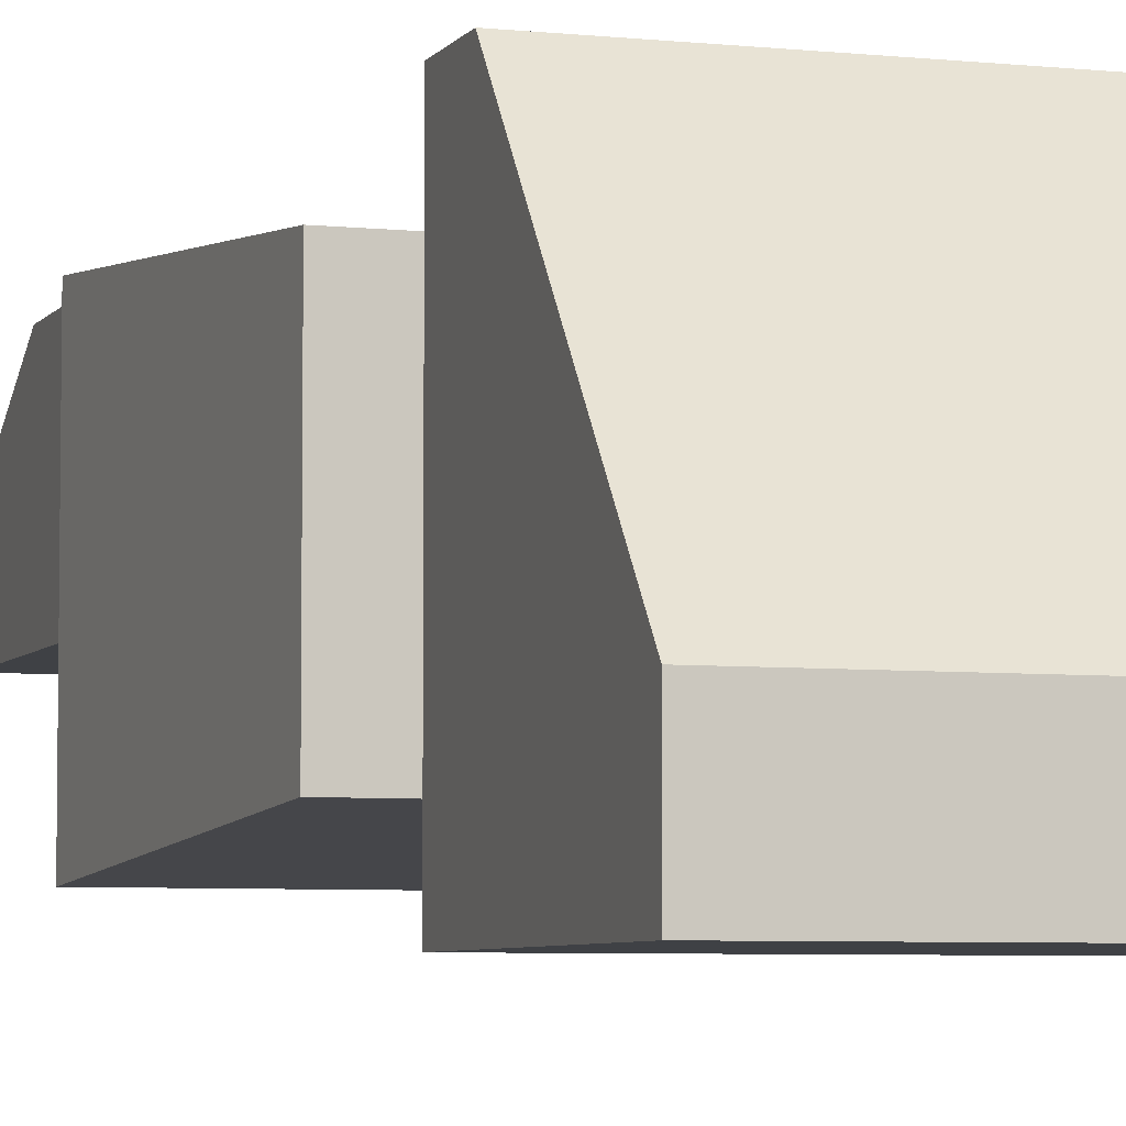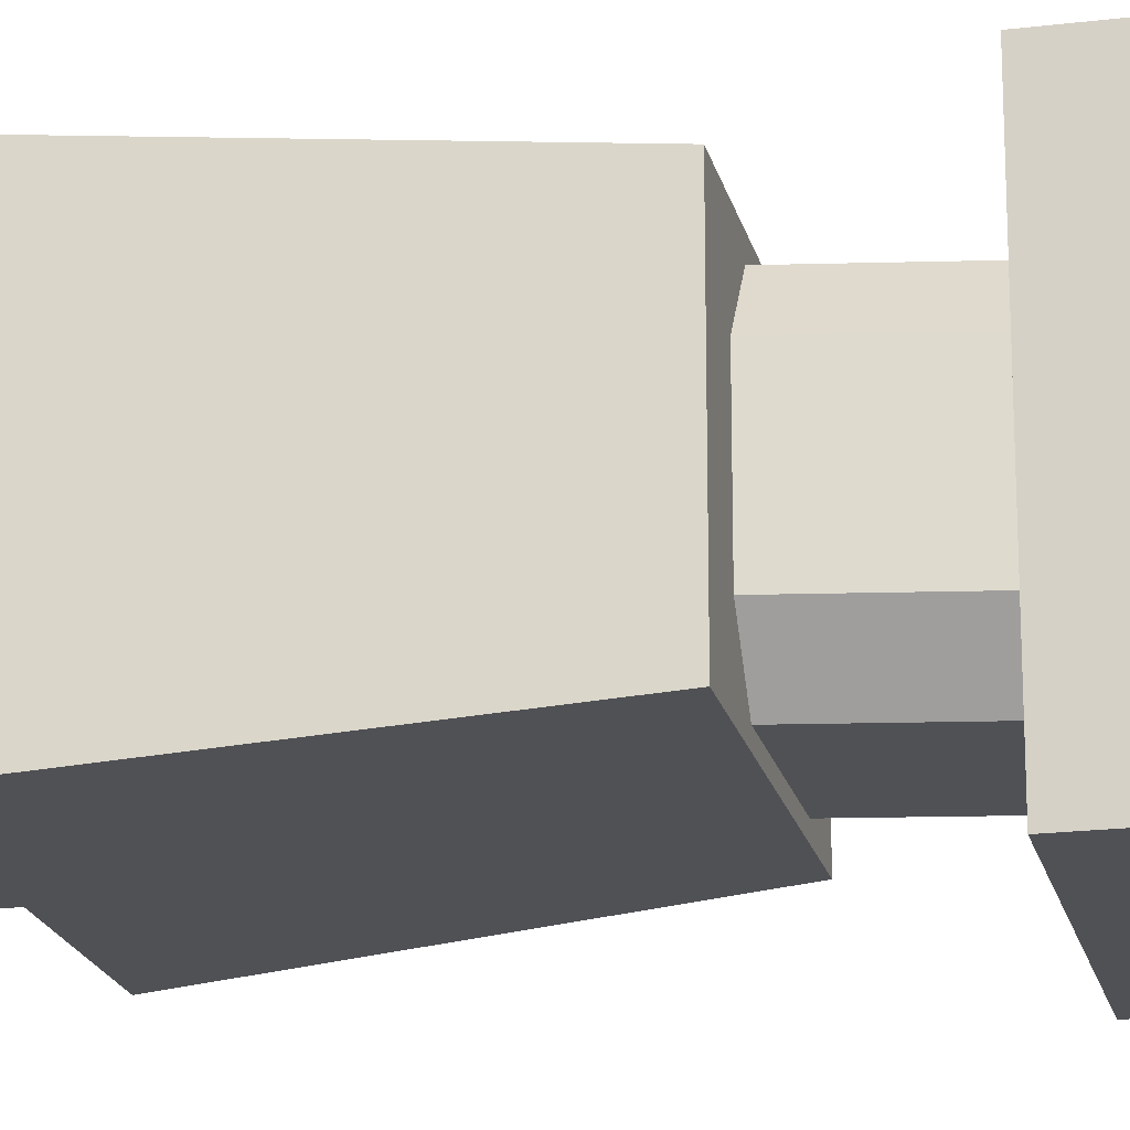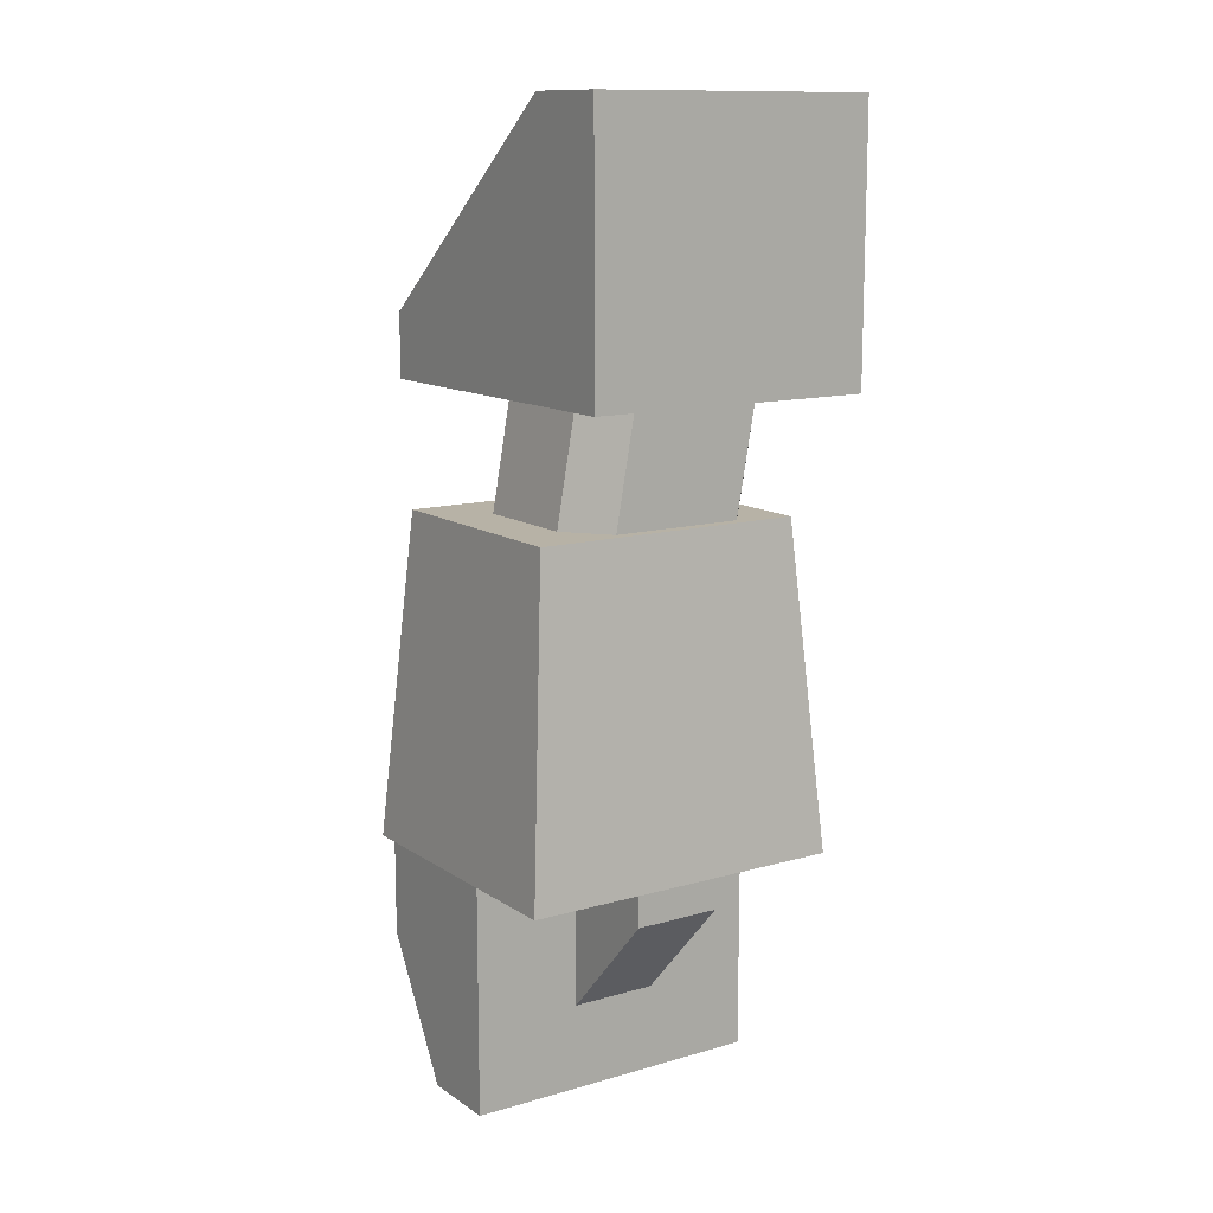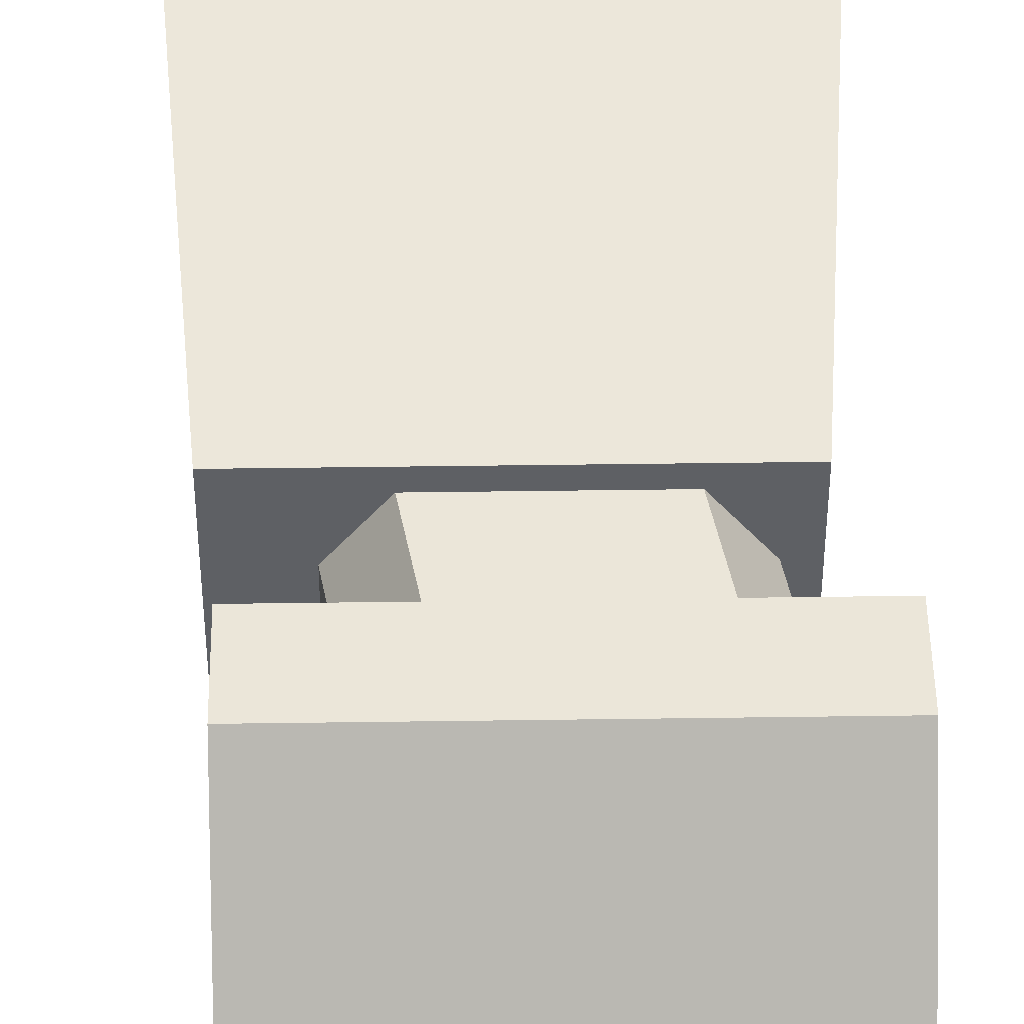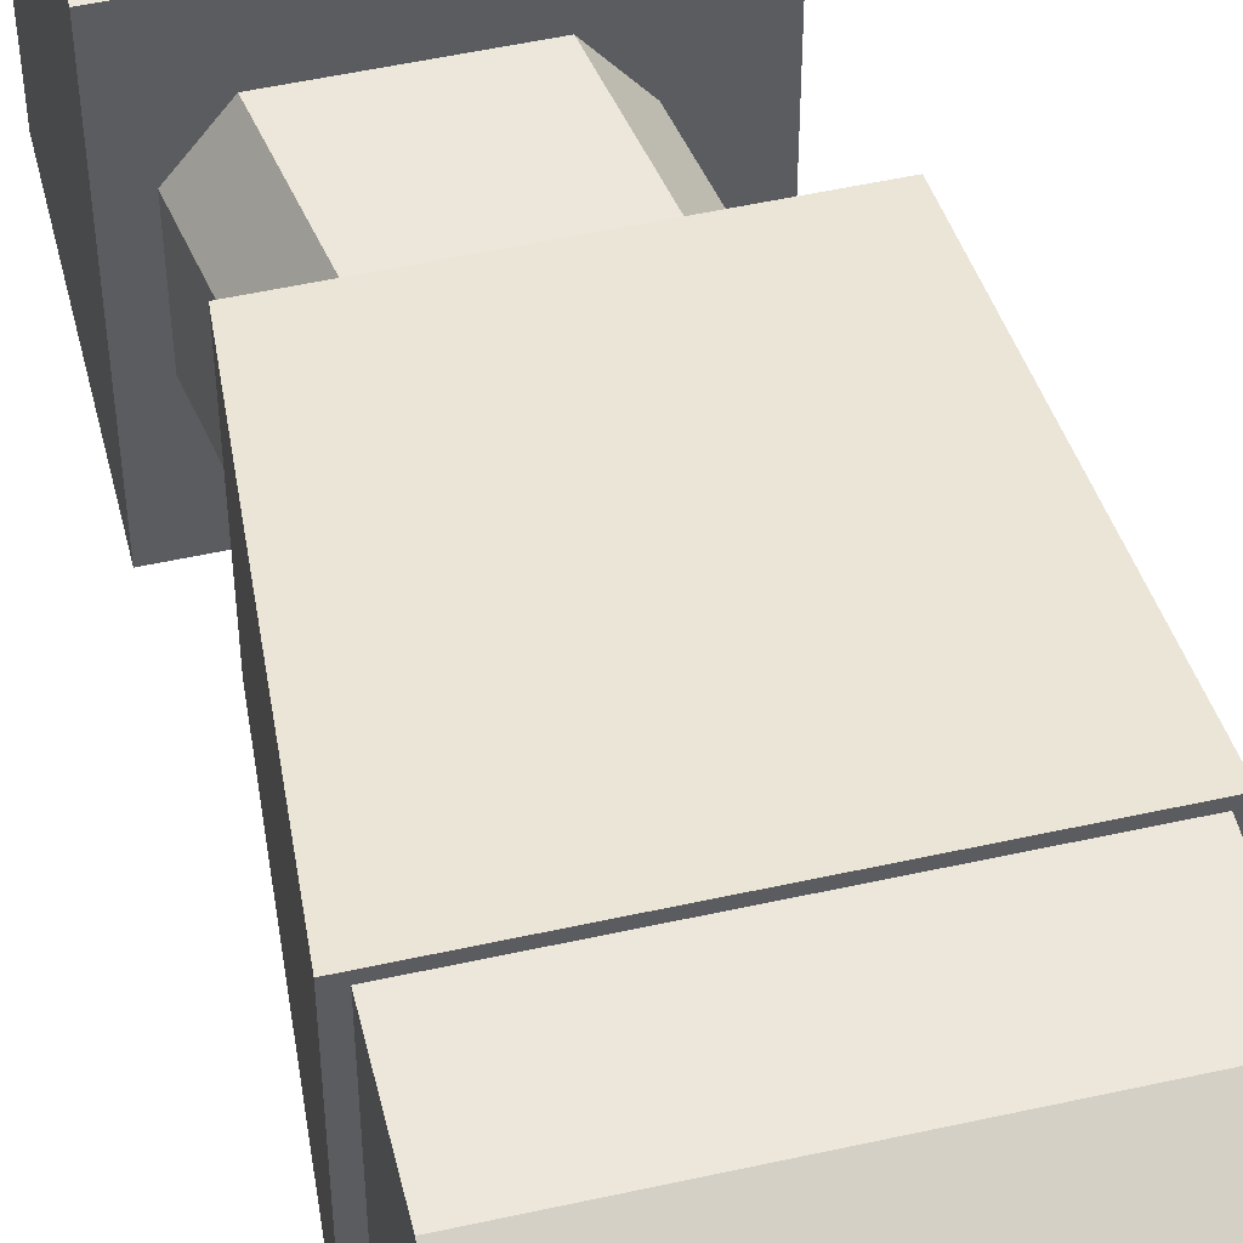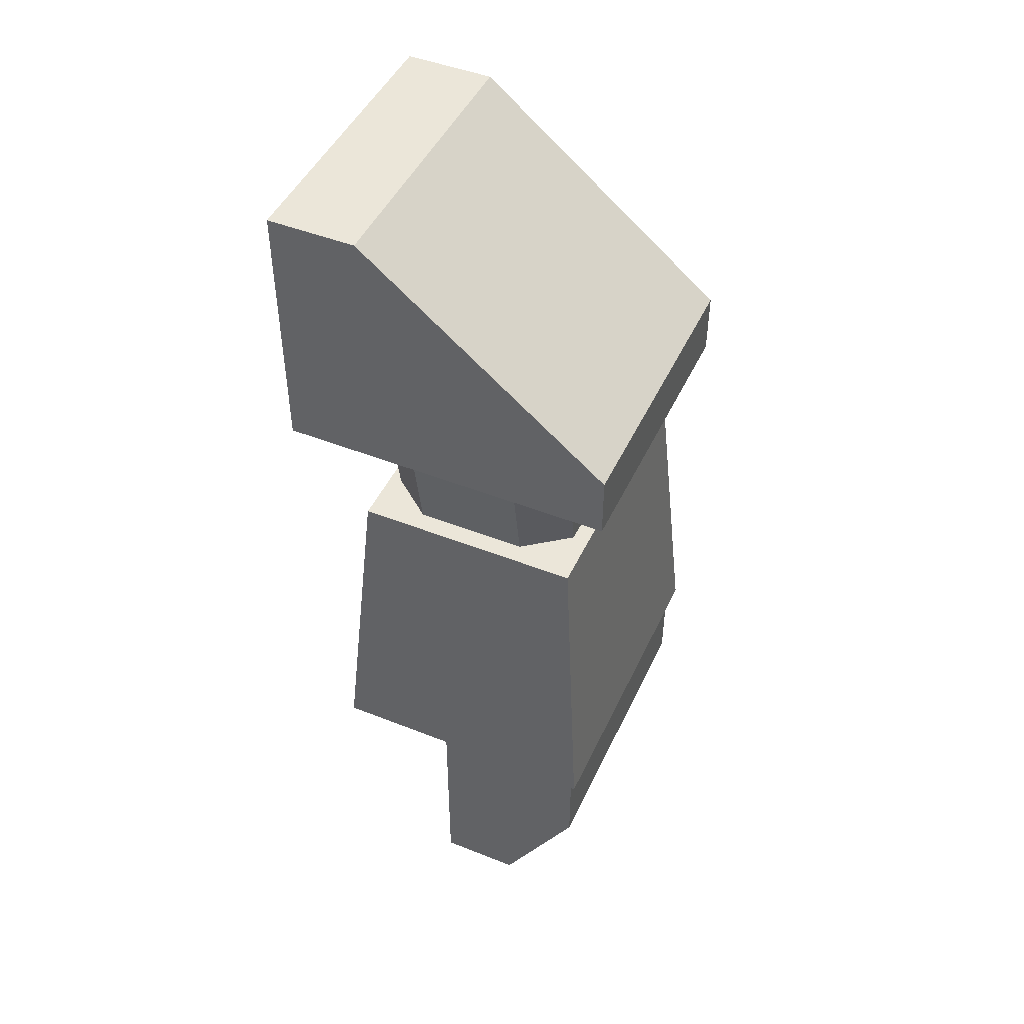
<metadata>
{"format":"obj","ext":"obj","renderer":"f3d","projection":"perspective","resolution":1024,"background":"white","views":[{"elev":-5.5,"azim":161.5,"up":"+Z"},{"elev":-19.7,"azim":102.8,"up":"+Z"},{"elev":12.5,"azim":146.2,"up":"+Y"},{"elev":46.7,"azim":179.1,"up":"+Z"},{"elev":51.5,"azim":-13.6,"up":"+Z"},{"elev":47.0,"azim":-65.8,"up":"+Y"}]}
</metadata>
<code>
g default
v -0.1335 0.6031 1.29
v -0.05049 0.6178 1.183
v 0.03351 0.1453 1.183
v 0.03351 0.1453 1.183
v -0.05049 0.1305 1.29
v -0.1335 0.6031 1.29
v 0.4376 0.2166 1.29
v 0.3542 0.2019 1.183
v 0.2709 0.6745 1.183
v 0.2709 0.6745 1.183
v 0.3543 0.6892 1.29
v 0.4376 0.2166 1.29
v 0.2709 0.6745 1.678
v -0.05049 0.6178 1.678
v 0.03351 0.1453 1.678
v 0.03351 0.1453 1.678
v 0.3542 0.2019 1.678
v 0.2709 0.6745 1.678
v -0.05049 0.6178 1.183
v 0.2709 0.6745 1.183
v 0.3542 0.2019 1.183
v 0.3542 0.2019 1.183
v 0.03351 0.1453 1.183
v -0.05049 0.6178 1.183
v -0.05049 0.1305 1.565
v -0.1335 0.6031 1.565
v -0.1335 0.6031 1.29
v -0.1335 0.6031 1.29
v -0.05049 0.1305 1.29
v -0.05049 0.1305 1.565
v 0.3543 0.6892 1.565
v 0.4376 0.2166 1.565
v 0.4376 0.2166 1.29
v 0.4376 0.2166 1.29
v 0.3543 0.6892 1.29
v 0.3543 0.6892 1.565
v 0.03351 0.1453 1.678
v -0.05049 0.6178 1.678
v -0.1335 0.6031 1.565
v -0.1335 0.6031 1.565
v -0.05049 0.1305 1.565
v 0.03351 0.1453 1.678
v 0.2709 0.6745 1.678
v 0.3542 0.2019 1.678
v 0.4376 0.2166 1.565
v 0.4376 0.2166 1.565
v 0.3543 0.6892 1.565
v 0.2709 0.6745 1.678
v -0.1895 0.5488 0.999
v -0.1895 0.5488 1.828
v -0.1895 1.202 0.999
v -0.1895 1.202 0.999
v -0.1895 0.5488 1.828
v -0.1895 1.202 1.217
v -0.1895 0.5488 1.828
v -0.1895 0.7063 1.828
v -0.1895 1.202 1.217
v 0.5236 1.202 1.217
v 0.5236 1.202 0.999
v -0.1895 1.202 0.999
v -0.1895 1.202 1.217
v 0.5236 1.202 0.999
v 0.5236 1.202 1.217
v 0.5236 0.5488 0.999
v 0.5236 0.5488 1.828
v 0.5236 0.7063 1.828
v 0.5236 1.202 1.217
v 0.5236 0.7063 1.828
v 0.5236 0.5488 0.999
v -0.1895 0.5488 1.828
v -0.1895 0.5488 0.999
v 0.5236 0.5488 0.999
v 0.5236 0.5488 1.828
v 0.5236 0.7063 1.828
v -0.1895 0.7063 1.828
v -0.1895 0.5488 1.828
v 0.5236 0.5488 1.828
v -0.1895 1.202 0.999
v 0.5236 1.202 0.999
v 0.5236 0.5488 0.999
v -0.1895 0.5488 0.999
v 0.5236 0.7063 1.828
v 0.5236 1.202 1.217
v -0.1895 1.202 1.217
v -0.1895 1.202 1.217
v -0.1895 0.7063 1.828
v 0.5236 0.7063 1.828
v -0.1205 0.2554 1.718
v -0.1205 0.2554 1.154
v -0.1835 -0.551 1.088
v -0.1835 -0.551 1.088
v -0.1835 -0.551 1.784
v -0.1205 0.2554 1.718
v 0.5592 0.2554 1.718
v 0.5592 0.2554 1.154
v -0.1205 0.2554 1.154
v -0.1205 0.2554 1.718
v 0.6221 -0.551 1.784
v 0.6221 -0.551 1.088
v 0.5592 0.2554 1.154
v 0.5592 0.2554 1.154
v 0.5592 0.2554 1.718
v 0.6221 -0.551 1.784
v -0.1835 -0.551 1.784
v -0.1835 -0.551 1.088
v 0.6221 -0.551 1.088
v 0.6221 -0.551 1.784
v 0.5592 0.2554 1.718
v -0.1205 0.2554 1.718
v -0.1835 -0.551 1.784
v -0.1835 -0.551 1.784
v 0.6221 -0.551 1.784
v 0.5592 0.2554 1.718
v -0.1205 0.2554 1.154
v 0.5592 0.2554 1.154
v 0.6221 -0.551 1.088
v 0.6221 -0.551 1.088
v -0.1835 -0.551 1.088
v -0.1205 0.2554 1.154
v -0.1535 -0.538 1.571
v -0.1535 -0.538 1.371
v -0.1535 -1.128 1.371
v -0.1535 -1.128 1.371
v -0.1535 -1.128 1.571
v -0.1535 -0.538 1.571
v 0.6012 -1.128 1.571
v 0.6012 -1.128 1.371
v 0.6012 -0.538 1.371
v 0.6012 -0.538 1.371
v 0.6012 -0.538 1.571
v 0.6012 -1.128 1.571
v -0.1535 -1.128 1.571
v -0.1535 -1.128 1.371
v 0.6012 -1.128 1.371
v 0.6012 -1.128 1.571
v 0.6012 -0.538 1.763
v -0.1535 -0.538 1.763
v -0.1535 -0.7979 1.763
v 0.6012 -0.7979 1.763
v -0.1535 -0.538 1.371
v 0.6012 -0.538 1.371
v 0.6012 -1.128 1.371
v -0.1535 -1.128 1.371
v -0.1535 -0.7979 1.763
v -0.1535 -0.538 1.763
v -0.1535 -0.538 1.571
v -0.1535 -1.128 1.571
v -0.1535 -0.7979 1.763
v 0.6012 -0.538 1.763
v 0.6012 -0.7979 1.763
v 0.6012 -0.7979 1.763
v 0.6012 -1.128 1.571
v 0.6012 -0.538 1.571
v 0.6012 -0.7979 1.763
v -0.1535 -0.7979 1.763
v -0.1535 -1.128 1.571
v -0.1535 -1.128 1.571
v 0.6012 -1.128 1.571
v 0.6012 -0.7979 1.763
v 0.1163 -0.6378 1.11
v 0.1163 -0.4352 1.11
v 0.3317 -0.4352 1.11
v 0.3317 -0.6378 1.11
v 0.1163 -0.6378 1.11
v 0.1163 -0.9179 1.373
v 0.1163 -0.4352 1.373
v 0.1163 -0.4352 1.373
v 0.1163 -0.4352 1.11
v 0.1163 -0.6378 1.11
v 0.3317 -0.4352 1.373
v 0.3317 -0.9179 1.373
v 0.3317 -0.6378 1.11
v 0.3317 -0.6378 1.11
v 0.3317 -0.4352 1.11
v 0.3317 -0.4352 1.373
v 0.1163 -0.9179 1.373
v 0.1163 -0.6378 1.11
v 0.3317 -0.6378 1.11
v 0.3317 -0.6378 1.11
v 0.3317 -0.9179 1.373
v 0.1163 -0.9179 1.373
g ass:Globot3 group1
f 1 2 3
f 4 5 6
f 7 8 9
f 10 11 12
f 13 14 15
f 16 17 18
f 19 20 21
f 22 23 24
f 25 26 27
f 28 29 30
f 31 32 33
f 34 35 36
f 37 38 39
f 40 41 42
f 43 44 45
f 46 47 48
f 49 50 51
f 52 53 54
f 55 56 57
f 58 59 60
f 60 61 58
f 62 63 64
f 65 64 66
f 67 68 69
f 70 71 72
f 72 73 70
f 74 75 76
f 76 77 74
f 78 79 80
f 80 81 78
f 82 83 84
f 85 86 87
f 88 89 90
f 91 92 93
f 94 95 96
f 96 97 94
f 98 99 100
f 101 102 103
f 104 105 106
f 106 107 104
f 108 109 110
f 111 112 113
f 114 115 116
f 117 118 119
f 120 121 122
f 123 124 125
f 126 127 128
f 129 130 131
f 132 133 134
f 134 135 132
f 136 137 138
f 138 139 136
f 140 141 142
f 142 143 140
f 144 145 125
f 146 147 148
f 130 149 150
f 151 152 153
f 154 155 156
f 157 158 159
f 160 161 162
f 162 163 160
f 164 165 166
f 167 168 169
f 170 171 172
f 173 174 175
f 176 177 178
f 179 180 181

</code>
